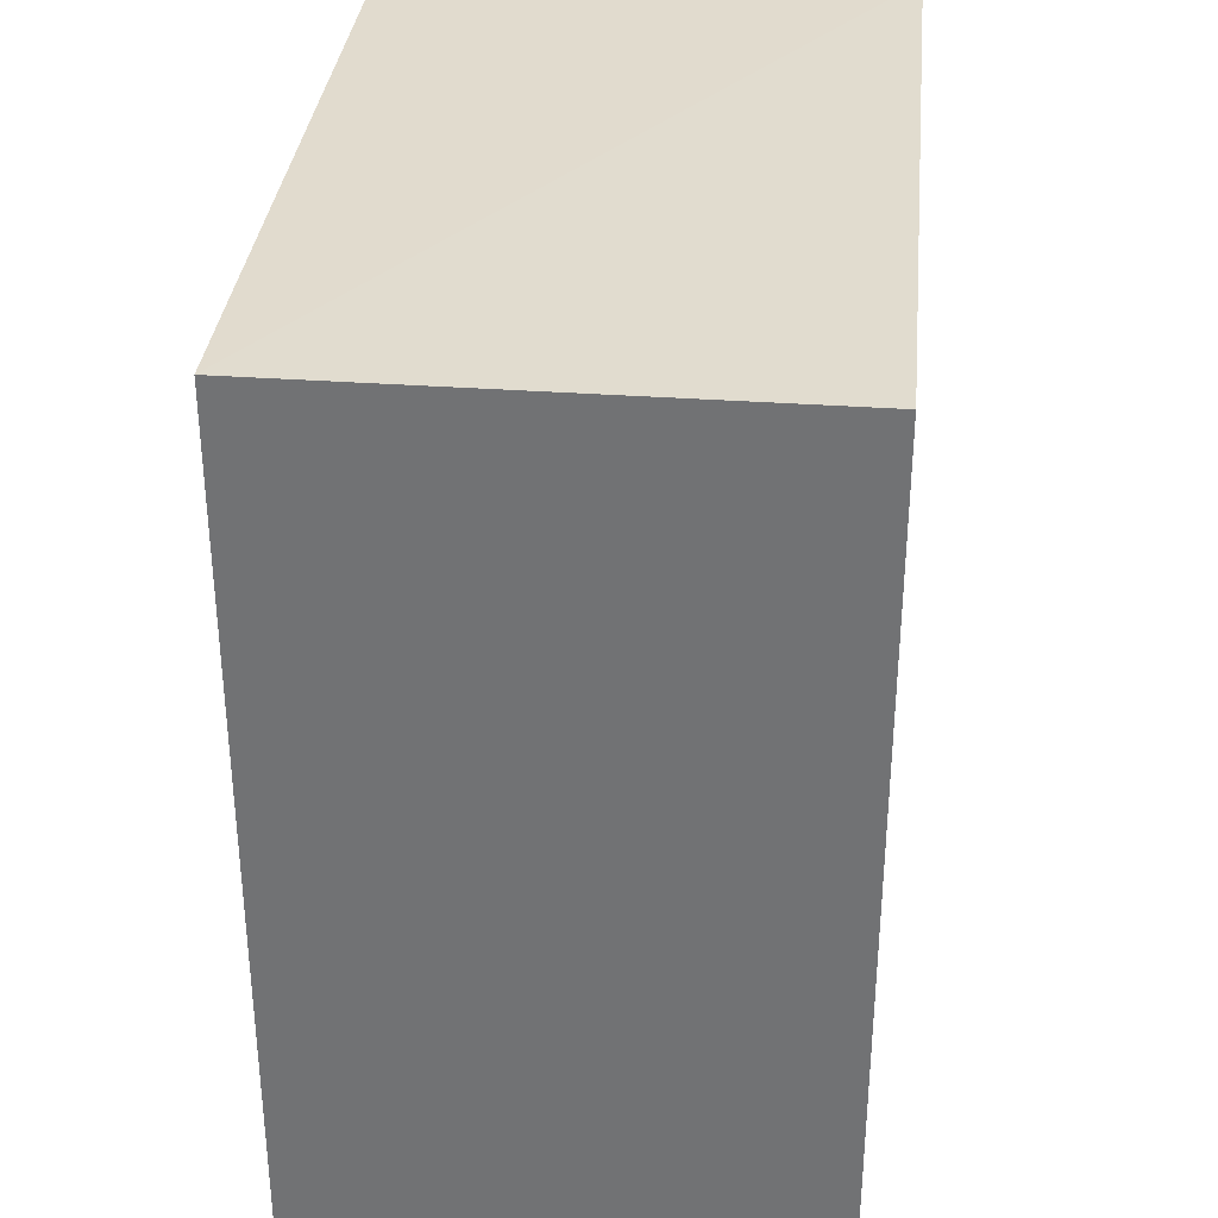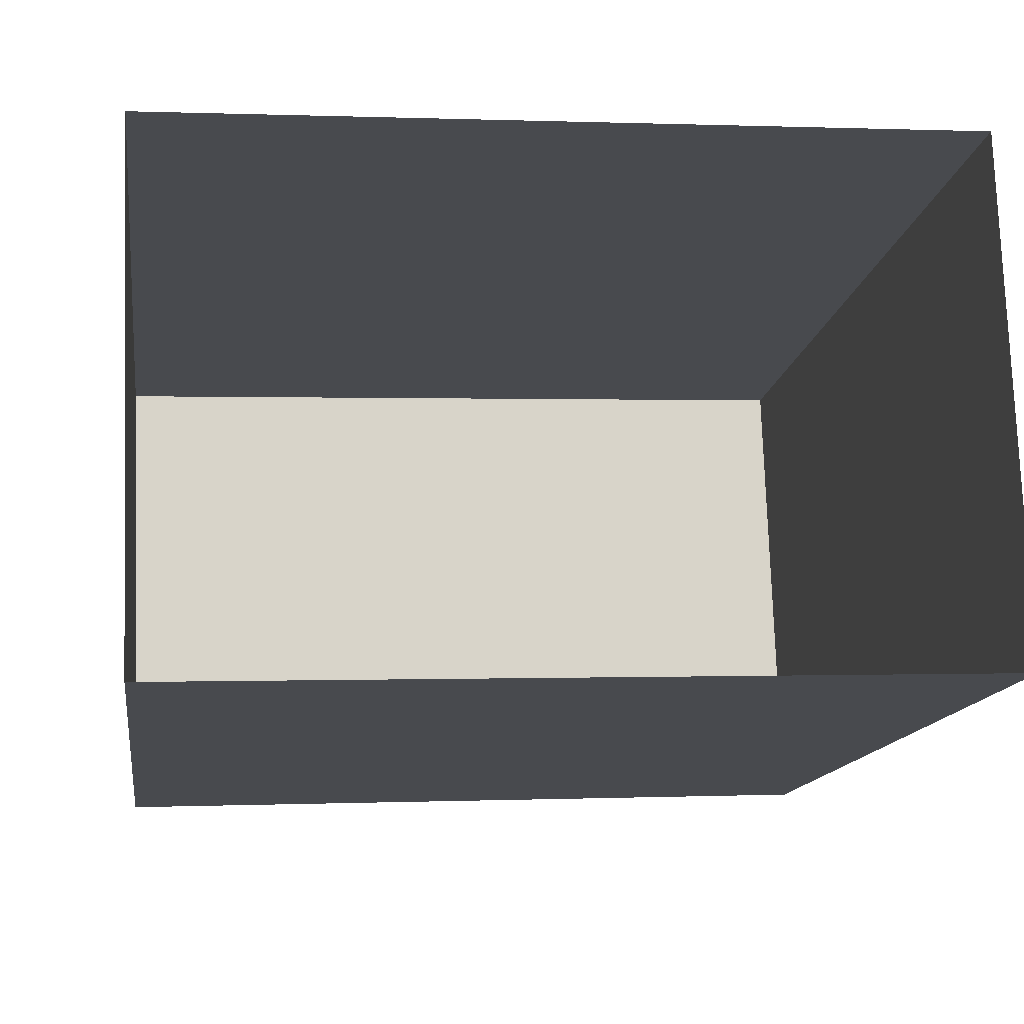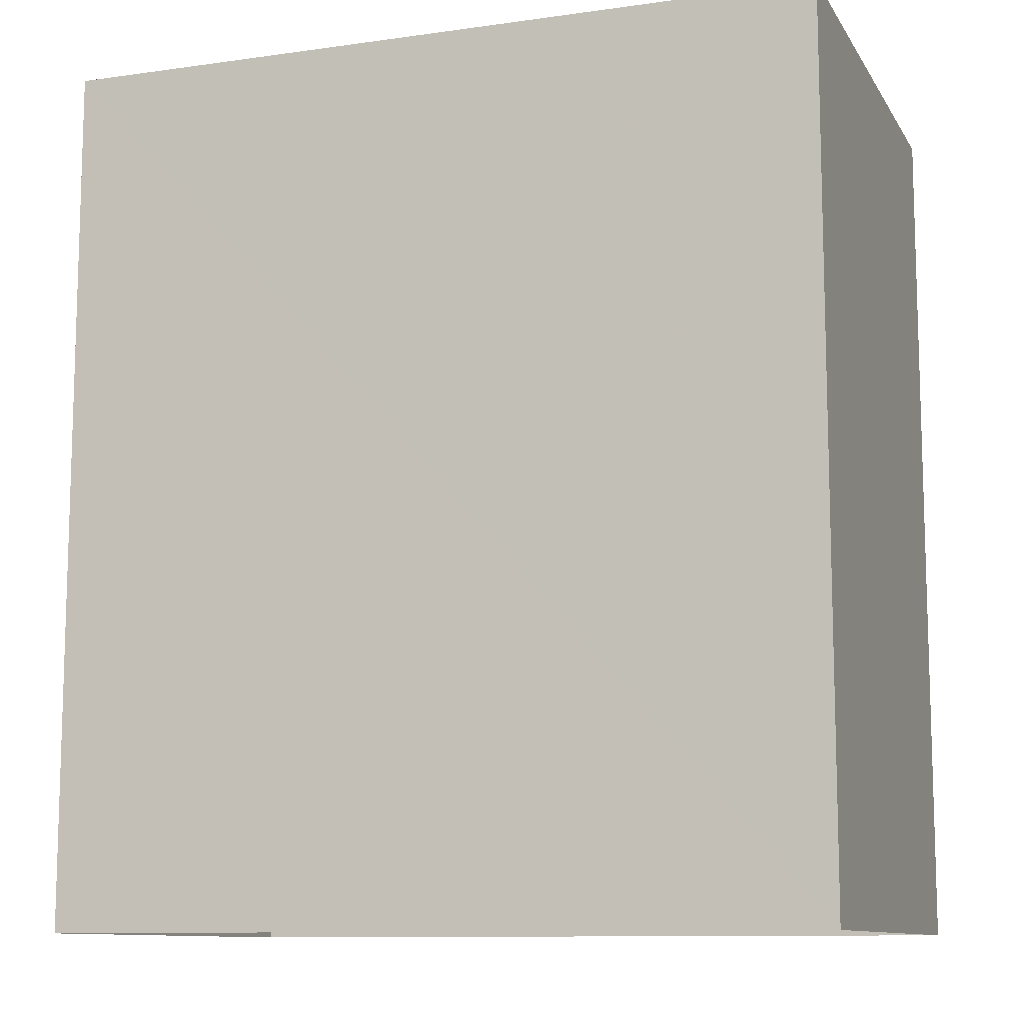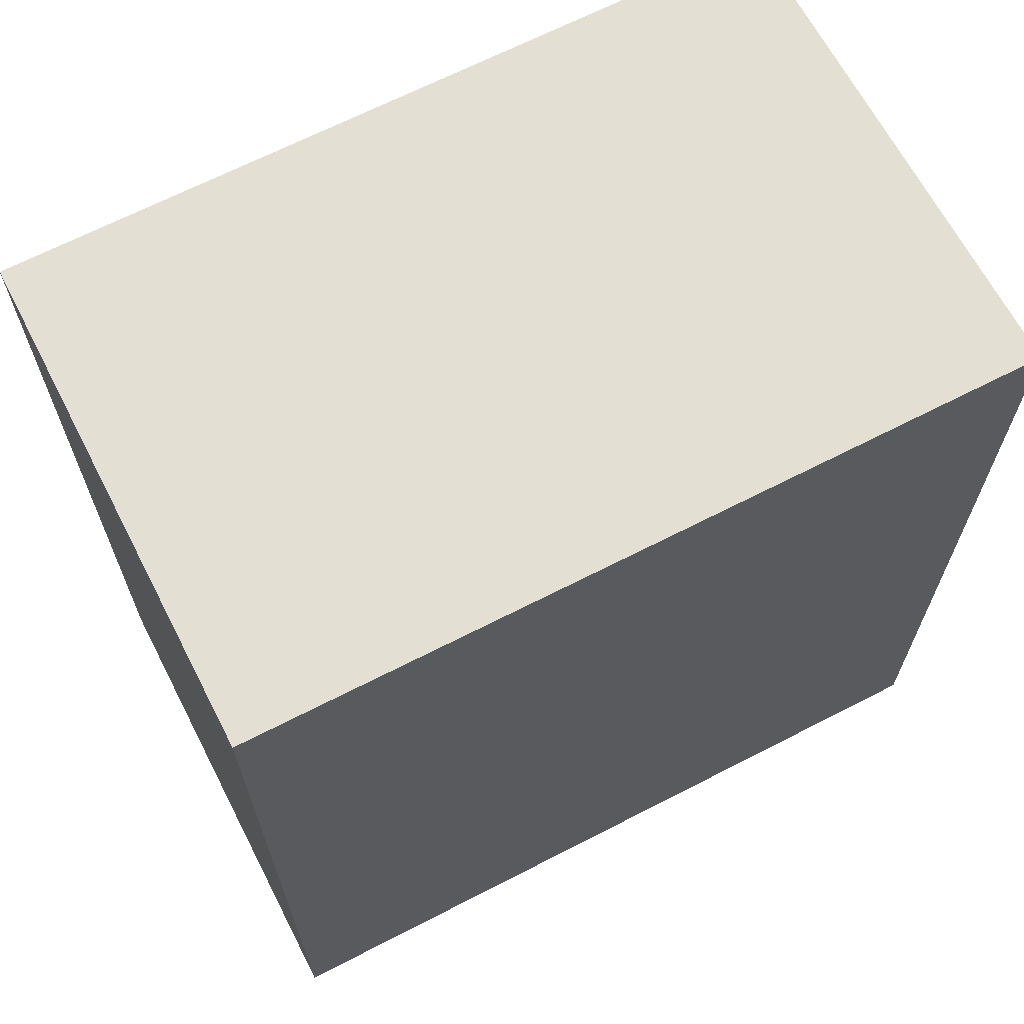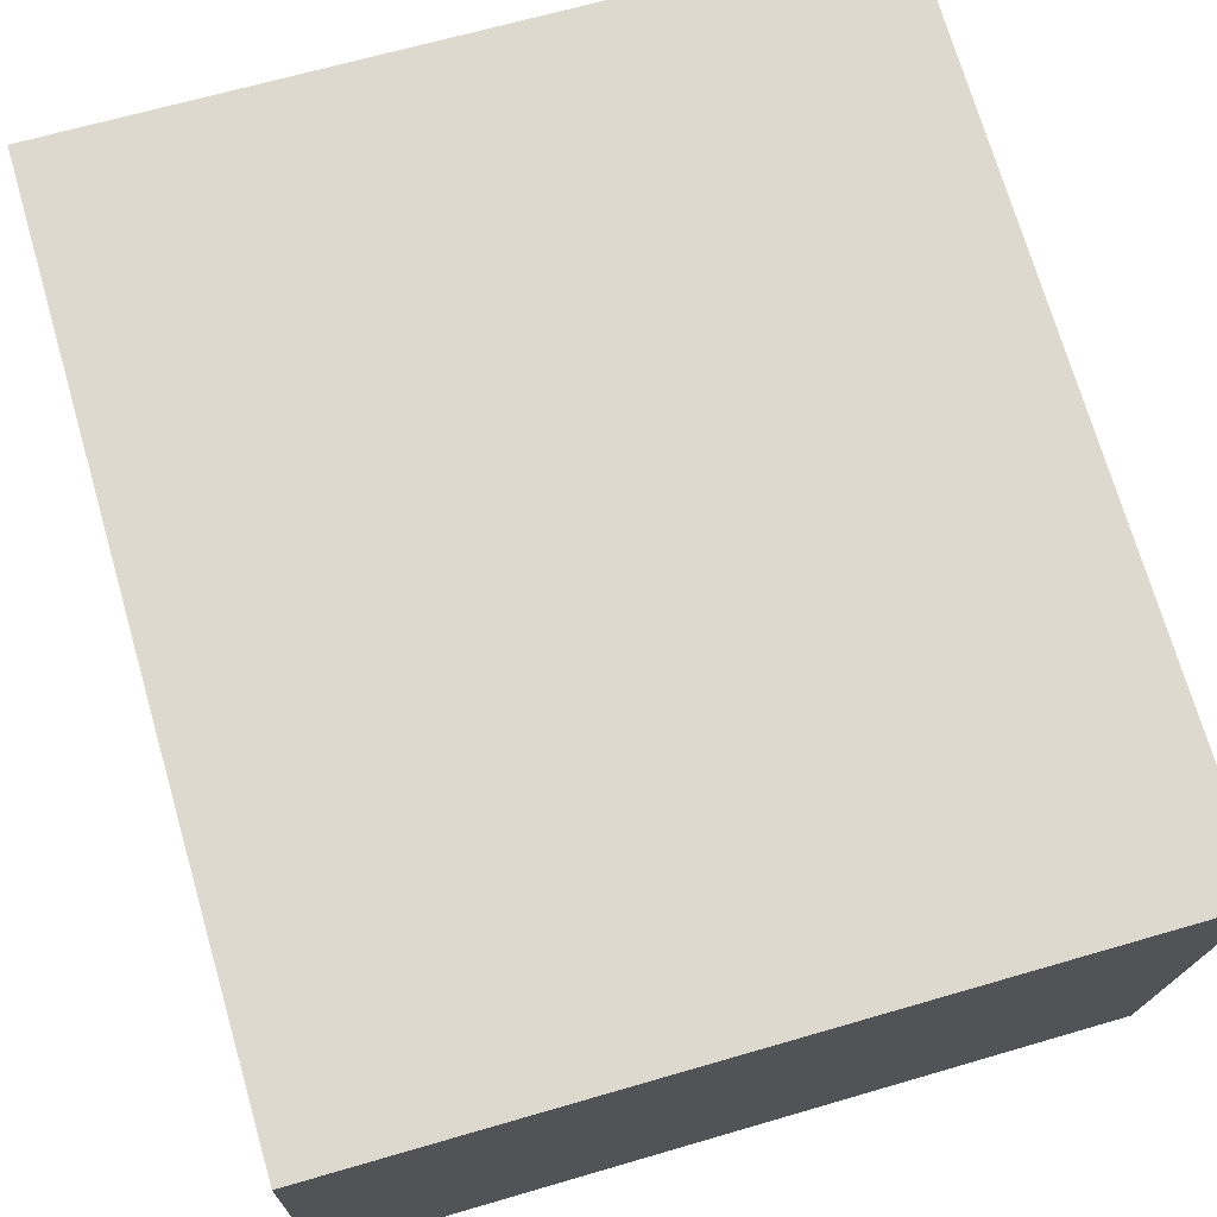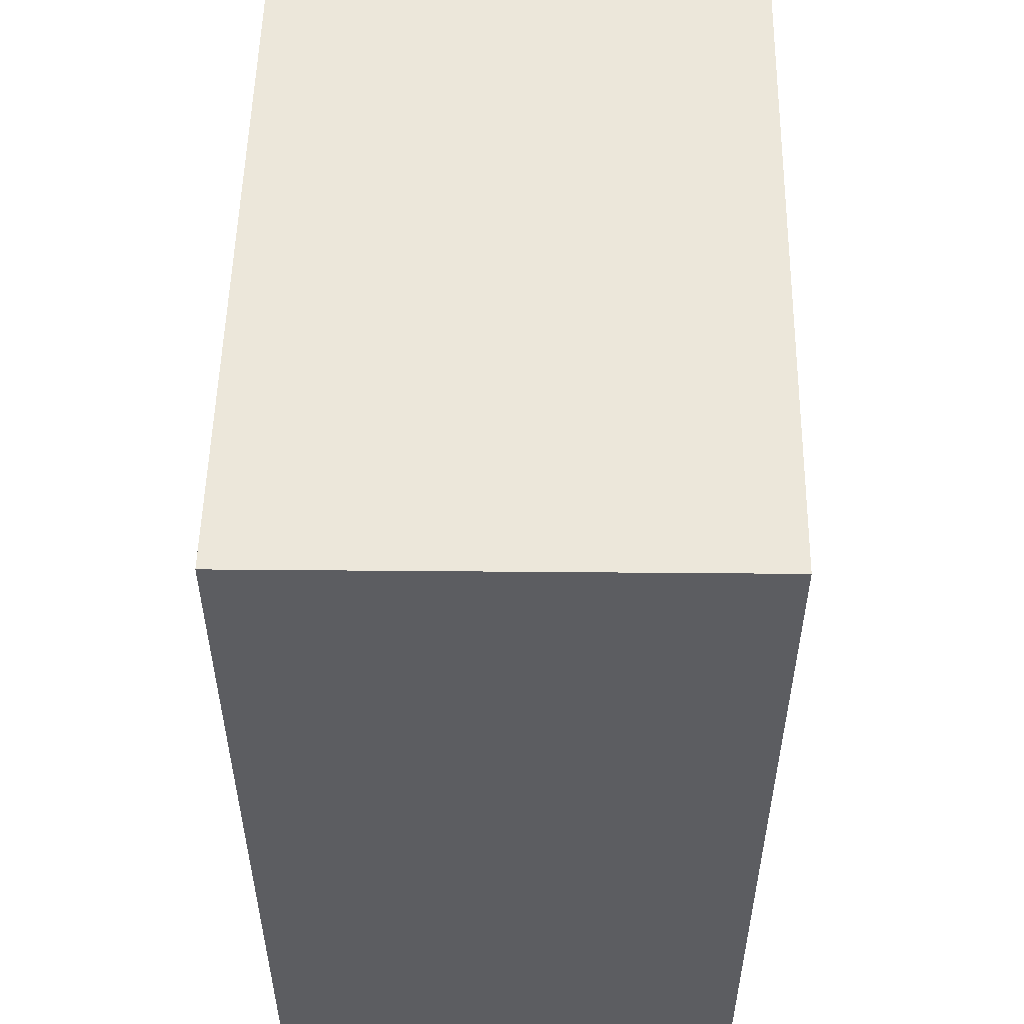
<metadata>
{"format":"obj","ext":"obj","renderer":"f3d","projection":"perspective","resolution":1024,"background":"white","views":[{"elev":34.1,"azim":93.6,"up":"+Z"},{"elev":-13.6,"azim":172.1,"up":"+Y"},{"elev":-10.7,"azim":17.4,"up":"+Z"},{"elev":66.6,"azim":-29.3,"up":"+Z"},{"elev":72.6,"azim":-16.2,"up":"+Y"},{"elev":53.4,"azim":89.1,"up":"+Z"}]}
</metadata>
<code>
v -3.727e+05 -1.033e+05 32.69
v -3.727e+05 -1.033e+05 32.69
v -3.727e+05 -1.033e+05 32.69
v -3.727e+05 -1.033e+05 32.69
v -3.727e+05 -1.033e+05 39.32
v -3.727e+05 -1.033e+05 39.32
v -3.727e+05 -1.033e+05 39.32
v -3.727e+05 -1.033e+05 39.32
f 1 2 3
f 1 4 2
f 5 6 7
f 5 8 6
f 7 3 2
f 5 7 2
f 5 2 4
f 8 5 4
f 6 4 1
f 6 8 4
f 7 1 3
f 7 6 1

</code>
